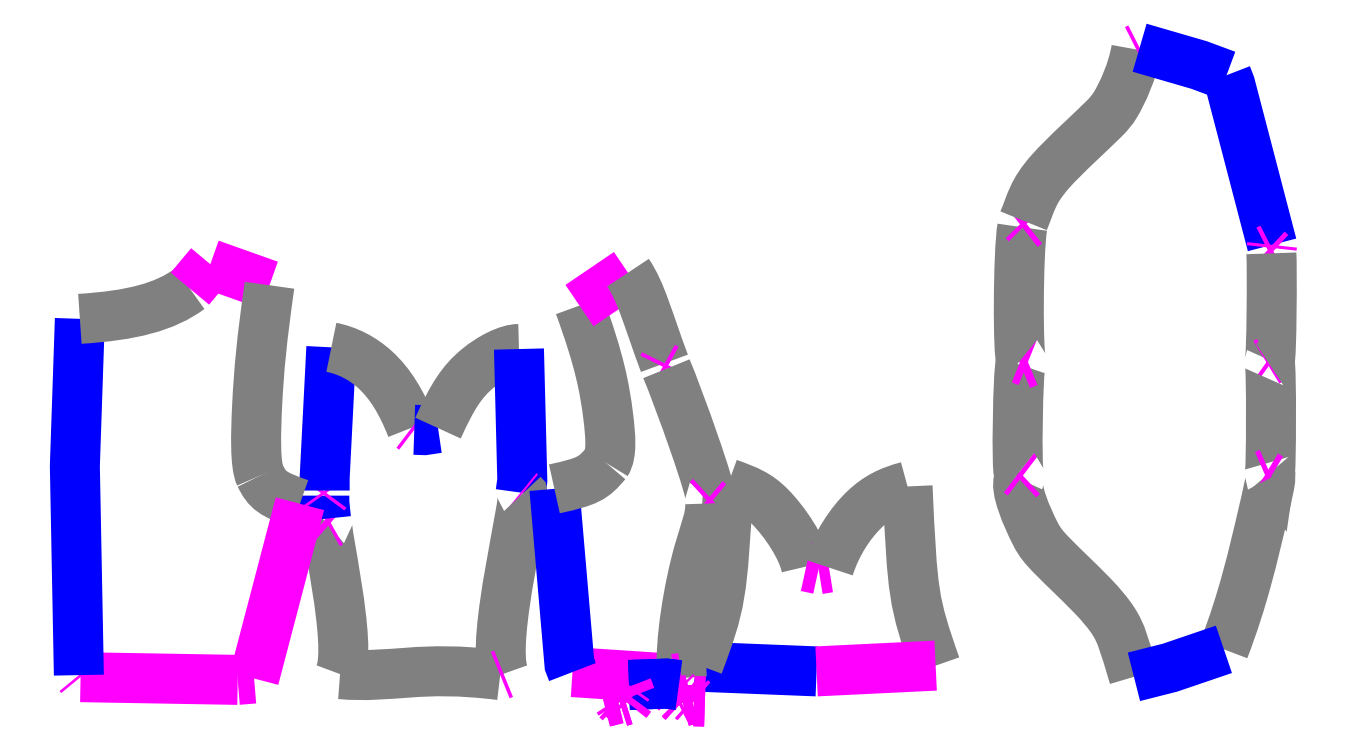
<metadata>
{"format":"dxf","ext":"dxf","renderer":"ezdxf+matplotlib","layout":"modelspace","background":"white","min_lineweight":24,"dpi":150}
</metadata>
<code>
0
SECTION
2
ENTITIES
0
LWPOLYLINE
8
0
90
3
70
0
10
74.69
20
3.059
10
63.75
20
3.497
10
62.96
20
3.698
0
SPLINE
8
0
70
0
71
3
72
8
73
4
74
0
40
0
40
0
40
0
40
0
40
1
40
1
40
1
40
1
10
62.96
20
3.698
30
0
10
65.21
20
9.731
30
0
10
65.35
20
10.46
30
0
10
65.94
20
21.69
30
0
0
SPLINE
8
0
70
0
71
3
72
9
73
5
74
0
40
0
40
0
40
0
40
0
40
0.4528
40
1
40
1
40
1
40
1
10
65.94
20
21.69
30
0
10
67.91
20
20.98
30
0
10
70.07
20
20.06
30
0
10
73.27
20
15.33
30
0
10
73.66
20
13.45
30
0
0
LWPOLYLINE
8
0
90
2
70
0
10
73.66
20
13.45
10
74.88
20
13.18
0
LWPOLYLINE
8
0
90
2
70
0
10
74.88
20
13.18
10
75.91
20
13.35
0
SPLINE
8
0
70
0
71
3
72
9
73
5
74
0
40
0
40
0
40
0
40
0
40
0.5446
40
1
40
1
40
1
40
1
10
75.91
20
13.35
30
0
10
76.66
20
15.7
30
0
10
79.2
20
19.56
30
0
10
81.95
20
20.93
30
0
10
83.7
20
21.38
30
0
0
SPLINE
8
0
70
0
71
3
72
8
73
4
74
0
40
0
40
0
40
0
40
0
40
1
40
1
40
1
40
1
10
83.7
20
21.38
30
0
10
84.19
20
10.68
30
0
10
84.25
20
9.994
30
0
10
86.48
20
3.631
30
0
0
LWPOLYLINE
8
0
90
2
70
0
10
86.48
20
3.631
10
74.69
20
3.059
0
SPLINE
8
0
70
0
71
3
72
8
73
4
74
0
40
0
40
0
40
0
40
0
40
1
40
1
40
1
40
1
10
43.34
20
2.69
30
0
10
35.2
20
3.705
30
0
10
32.66
20
2.329
30
0
10
27.47
20
2.791
30
0
0
SPLINE
8
0
70
0
71
3
72
8
73
4
74
0
40
0
40
0
40
0
40
0
40
1
40
1
40
1
40
1
10
27.47
20
2.791
30
0
10
28.74
20
5.773
30
0
10
25.85
20
17.58
30
0
10
26.24
20
17.62
30
0
0
LWPOLYLINE
8
0
90
2
70
0
10
26.24
20
17.62
10
26.54
20
17.79
0
LWPOLYLINE
8
0
90
2
70
0
10
26.54
20
17.79
10
26.08
20
18.19
0
LWPOLYLINE
8
0
90
3
70
0
10
26.08
20
18.19
10
25.91
20
19.8
10
25.91
20
20.47
0
LWPOLYLINE
8
0
90
2
70
0
10
25.91
20
20.47
10
26.11
20
20.74
0
LWPOLYLINE
8
0
90
2
70
0
10
26.11
20
20.74
10
25.94
20
20.98
0
LWPOLYLINE
8
0
90
3
70
0
10
25.94
20
20.98
10
25.94
20
22.26
10
26.61
20
35.17
0
SPLINE
8
0
70
0
71
3
72
9
73
5
74
0
40
0
40
0
40
0
40
0
40
0.4597
40
1
40
1
40
1
40
1
10
26.61
20
35.17
30
0
10
28.18
20
34.87
30
0
10
31.45
20
33.2
30
0
10
33.58
20
29.72
30
0
10
34.56
20
27.2
30
0
0
LWPOLYLINE
8
0
90
2
70
0
10
34.56
20
27.2
10
34.82
20
27
0
LWPOLYLINE
8
0
90
3
70
0
10
34.82
20
27
10
35.82
20
26.96
10
37.18
20
27.17
0
SPLINE
8
0
70
0
71
3
72
9
73
5
74
0
40
0
40
0
40
0
40
0
40
0.5552
40
1
40
1
40
1
40
1
10
37.18
20
27.17
30
0
10
38.57
20
30.25
30
0
10
40.31
20
33.02
30
0
10
44.05
20
35.01
30
0
10
45.2
20
35
30
0
0
LWPOLYLINE
8
0
90
3
70
0
10
45.2
20
35
10
45.53
20
21.99
10
45.36
20
20.78
0
LWPOLYLINE
8
0
90
2
70
0
10
45.36
20
20.78
10
45.53
20
20.64
0
SPLINE
8
0
70
0
71
3
72
8
73
4
74
0
40
0
40
0
40
0
40
0
40
1
40
1
40
1
40
1
10
45.53
20
20.64
30
0
10
46.03
20
20.3
30
0
10
42.36
20
6.259
30
-0
10
43.67
20
2.824
30
0
0
LWPOLYLINE
8
0
90
2
70
0
10
43.67
20
2.824
10
43.34
20
2.69
0
SPLINE
8
0
70
0
71
3
72
12
73
8
74
0
40
0
40
0
40
0
40
0
40
0.2705
40
0.4169
40
0.6204
40
0.7347
40
1
40
1
40
1
40
1
10
106.1
20
2.522
30
0
10
105.1
20
5.767
30
0
10
104.8
20
7.299
30
0
10
102.1
20
10.69
30
0
10
97.25
20
15.1
30
0
10
96.08
20
17.12
30
0
10
94.28
20
21.18
30
0
10
94.76
20
22.12
30
0
0
LWPOLYLINE
8
0
90
2
70
0
10
94.76
20
22.12
10
95.13
20
22.46
0
LWPOLYLINE
8
0
90
2
70
0
10
95.13
20
22.46
10
94.73
20
22.76
0
SPLINE
8
0
70
0
71
3
72
8
73
4
74
0
40
0
40
0
40
0
40
0
40
1
40
1
40
1
40
1
10
94.73
20
22.76
30
0
10
94.47
20
22.74
30
0
10
94.64
20
33.09
30
0
10
94.9
20
33.42
30
0
0
LWPOLYLINE
8
0
90
2
70
0
10
94.9
20
33.42
10
95.63
20
33.72
0
LWPOLYLINE
8
0
90
2
70
0
10
95.63
20
33.72
10
94.96
20
33.99
0
SPLINE
8
0
70
0
71
3
72
8
73
4
74
0
40
0
40
0
40
0
40
0
40
1
40
1
40
1
40
1
10
94.96
20
33.99
30
0
10
94.62
20
34.05
30
0
10
94.64
20
44.58
30
-0
10
95.06
20
47.07
30
0
0
LWPOLYLINE
8
0
90
2
70
0
10
95.06
20
47.07
10
95.49
20
47.41
0
LWPOLYLINE
8
0
90
2
70
0
10
95.49
20
47.41
10
95.2
20
47.71
0
SPLINE
8
0
70
0
71
3
72
11
73
7
74
0
40
0
40
0
40
0
40
0
40
0.3076
40
0.5586
40
0.6835
40
1
40
1
40
1
40
1
10
95.2
20
47.71
30
0
10
95.96
20
49.53
30
0
10
96.13
20
51.4
30
0
10
103.2
20
57.7
30
0
10
104.6
20
59.52
30
0
10
106
20
62.61
30
0
10
106.4
20
64.69
30
0
0
LWPOLYLINE
8
0
90
2
70
0
10
106.4
20
64.69
10
106.7
20
64.85
0
LWPOLYLINE
8
0
90
3
70
0
10
106.7
20
64.85
10
112.6
20
63.14
10
115.3
20
62.13
0
LWPOLYLINE
8
0
90
3
70
0
10
115.3
20
62.13
10
115.7
20
61.19
10
119.8
20
45.32
0
LWPOLYLINE
8
0
90
2
70
0
10
119.8
20
45.32
10
119.8
20
45.02
0
LWPOLYLINE
8
0
90
2
70
0
10
119.8
20
45.02
10
119.4
20
44.82
0
LWPOLYLINE
8
0
90
2
70
0
10
119.4
20
44.82
10
119.7
20
44.48
0
SPLINE
8
0
70
0
71
3
72
8
73
4
74
0
40
0
40
0
40
0
40
0
40
1
40
1
40
1
40
1
10
119.7
20
44.48
30
0
10
119.8
20
43.05
30
0
10
119.8
20
33.93
30
0
10
119.6
20
33.89
30
0
0
LWPOLYLINE
8
0
90
2
70
0
10
119.6
20
33.89
10
119.3
20
33.69
0
LWPOLYLINE
8
0
90
2
70
0
10
119.3
20
33.69
10
119.6
20
33.45
0
SPLINE
8
0
70
0
71
3
72
8
73
4
74
0
40
0
40
0
40
0
40
0
40
1
40
1
40
1
40
1
10
119.6
20
33.45
30
0
10
119.8
20
33.82
30
0
10
119.7
20
22.3
30
0
10
119.6
20
22.73
30
0
0
LWPOLYLINE
8
0
90
2
70
0
10
119.6
20
22.73
10
119.1
20
22.53
0
LWPOLYLINE
8
0
90
2
70
0
10
119.1
20
22.53
10
119.6
20
22.22
0
SPLINE
8
0
70
0
71
3
72
9
73
5
74
0
40
0
40
0
40
0
40
0
40
0.3095
40
1
40
1
40
1
40
1
10
119.6
20
22.22
30
0
10
119.7
20
22.13
30
0
10
118.5
20
16.78
30
0
10
116.9
20
10.15
30
0
10
115
20
5.245
30
0
0
LWPOLYLINE
8
0
90
3
70
0
10
115
20
5.245
10
109.7
20
3.429
10
106.1
20
2.522
0
LWPOLYLINE
8
0
90
2
70
0
10
60.64
20
2.32
10
50.5
20
2.992
0
LWPOLYLINE
8
0
90
3
70
0
10
50.5
20
2.992
10
50.2
20
3.766
10
48.71
20
21.15
0
SPLINE
8
0
70
0
71
3
72
8
73
4
74
0
40
0
40
0
40
0
40
0
40
1
40
1
40
1
40
1
10
48.71
20
21.15
30
0
10
52.07
20
21.88
30
0
10
52.56
20
22.18
30
0
10
53.84
20
23.7
30
0
0
SPLINE
8
0
70
0
71
3
72
9
73
5
74
0
40
0
40
0
40
0
40
0
40
0.3915
40
1
40
1
40
1
40
1
10
53.84
20
23.7
30
0
10
54.44
20
24.58
30
0
10
54.01
20
29.42
30
0
10
53.19
20
33.85
30
0
10
51.19
20
39.3
30
0
0
LWPOLYLINE
8
0
90
2
70
0
10
51.19
20
39.3
10
56
20
42.56
0
SPLINE
8
0
70
0
71
3
72
8
73
4
74
0
40
0
40
0
40
0
40
0
40
1
40
1
40
1
40
1
10
56
20
42.56
30
0
10
57.34
20
40.62
30
0
10
58.02
20
37.82
30
0
10
59.61
20
33.59
30
0
0
LWPOLYLINE
8
0
90
2
70
0
10
59.61
20
33.59
10
59.44
20
33.25
0
LWPOLYLINE
8
0
90
2
70
0
10
59.44
20
33.25
10
59.81
20
33.05
0
SPLINE
8
0
70
0
71
3
72
8
73
4
74
0
40
0
40
0
40
0
40
0
40
1
40
1
40
1
40
1
10
59.81
20
33.05
30
0
10
61.05
20
30.08
30
0
10
64.48
20
20.51
30
0
10
64.12
20
20.31
30
0
0
LWPOLYLINE
8
0
90
2
70
0
10
64.12
20
20.31
10
63.78
20
20
0
LWPOLYLINE
8
0
90
2
70
0
10
63.78
20
20
10
64.15
20
19.7
0
SPLINE
8
0
70
0
71
3
72
9
73
5
74
0
40
0
40
0
40
0
40
0
40
0.3821
40
1
40
1
40
1
40
1
10
64.15
20
19.7
30
0
10
64.22
20
18.34
30
0
10
62.65
20
14.9
30
0
10
61.09
20
6.074
30
0
10
61.33
20
2.421
30
0
0
LWPOLYLINE
8
0
90
2
70
0
10
61.33
20
2.421
10
60.64
20
2.32
0
LWPOLYLINE
8
0
90
2
70
0
10
17.33
20
2.219
10
1.756
20
2.488
0
LWPOLYLINE
8
0
90
2
70
0
10
1.756
20
2.488
10
1.59
20
2.69
0
LWPOLYLINE
8
0
90
3
70
0
10
1.59
20
2.69
10
1.193
20
23.4
10
1.69
20
37.99
0
SPLINE
8
0
70
0
71
3
72
8
73
4
74
0
40
0
40
0
40
0
40
0
40
1
40
1
40
1
40
1
10
1.69
20
37.99
30
0
10
6.831
20
38.31
30
0
10
10.14
20
39.16
30
0
10
12.59
20
40.98
30
0
0
LWPOLYLINE
8
0
90
2
70
0
10
12.59
20
40.98
10
14.61
20
43.4
0
LWPOLYLINE
8
0
90
2
70
0
10
14.61
20
43.4
10
20.48
20
41.32
0
SPLINE
8
0
70
0
71
3
72
9
73
5
74
0
40
0
40
0
40
0
40
0
40
0.5721
40
1
40
1
40
1
40
1
10
20.48
20
41.32
30
0
10
19.7
20
35.88
30
0
10
19.23
20
30.82
30
0
10
19.04
20
23.5
30
0
10
19.55
20
22.46
30
0
0
SPLINE
8
0
70
0
71
3
72
8
73
4
74
0
40
0
40
0
40
0
40
0
40
1
40
1
40
1
40
1
10
19.55
20
22.46
30
0
10
20.25
20
21.01
30
0
10
20.78
20
20.6
30
0
10
23.49
20
19.67
30
0
0
LWPOLYLINE
8
0
90
2
70
0
10
23.49
20
19.67
10
18.95
20
2.353
0
LWPOLYLINE
8
0
90
2
70
0
10
18.95
20
2.353
10
17.33
20
2.219
0
LWPOLYLINE
8
0
90
2
70
0
10
53.61
20
0
10
54.84
20
0.3362
0
LWPOLYLINE
8
0
90
2
70
0
10
54.84
20
0.3362
10
55.17
20
0.03362
0
LWPOLYLINE
8
0
90
2
70
0
10
55.17
20
0.03362
10
55.7
20
0.2017
0
LWPOLYLINE
8
0
90
2
70
0
10
55.7
20
0.2017
10
55.86
20
0
0
LWPOLYLINE
8
0
90
2
70
0
10
55.86
20
0
10
56.3
20
0.5379
0
LWPOLYLINE
8
0
90
2
70
0
10
56.3
20
0.5379
10
55.93
20
1.479
0
LWPOLYLINE
8
0
90
2
70
0
10
55.93
20
1.479
10
56.1
20
1.715
0
LWPOLYLINE
8
0
90
3
70
0
10
56.1
20
1.715
10
59.81
20
1.849
10
61.03
20
1.715
0
LWPOLYLINE
8
0
90
2
70
0
10
61.03
20
1.715
10
61.03
20
1.345
0
LWPOLYLINE
8
0
90
2
70
0
10
61.03
20
1.345
10
60.67
20
1.076
0
LWPOLYLINE
8
0
90
2
70
0
10
60.67
20
1.076
10
60.83
20
0.2353
0
LWPOLYLINE
8
0
90
2
70
0
10
60.83
20
0.2353
10
61.1
20
0.3698
0
LWPOLYLINE
8
0
90
2
70
0
10
61.1
20
0.3698
10
61.4
20
0.06724
0
LWPOLYLINE
8
0
90
2
70
0
10
61.4
20
0.06724
10
62.29
20
0.3026
0
LWPOLYLINE
8
0
90
2
70
0
10
62.29
20
0.3026
10
62.52
20
0.1009
0
LWPOLYLINE
8
0
90
2
70
0
10
62.52
20
0.1009
10
63.62
20
0.06724
0
LWPOLYLINE
8
0
90
2
70
0
10
63.62
20
0.06724
10
62.52
20
0.1009
0
LWPOLYLINE
8
0
90
2
70
0
10
62.52
20
0.1009
10
62.29
20
0.3026
0
LWPOLYLINE
8
0
90
2
70
0
10
62.29
20
0.3026
10
61.4
20
0.06724
0
LWPOLYLINE
8
0
90
2
70
0
10
61.4
20
0.06724
10
61.07
20
0.3698
0
LWPOLYLINE
8
0
90
2
70
0
10
61.07
20
0.3698
10
60.8
20
0.2353
0
LWPOLYLINE
8
0
90
2
70
0
10
60.8
20
0.2353
10
60.83
20
0.9078
0
LWPOLYLINE
8
0
90
2
70
0
10
60.83
20
0.9078
10
60.67
20
1.076
0
LWPOLYLINE
8
0
90
2
70
0
10
60.67
20
1.076
10
61.03
20
1.345
0
LWPOLYLINE
8
0
90
2
70
0
10
61.03
20
1.345
10
61.03
20
1.681
0
LWPOLYLINE
8
0
90
3
70
0
10
61.03
20
1.681
10
59.81
20
1.849
10
56.1
20
1.715
0
LWPOLYLINE
8
0
90
2
70
0
10
56.1
20
1.715
10
55.93
20
1.479
0
LWPOLYLINE
8
0
90
2
70
0
10
55.93
20
1.479
10
56.3
20
0.5379
0
LWPOLYLINE
8
0
90
2
70
0
10
56.3
20
0.5379
10
55.9
20
0
0
LWPOLYLINE
8
0
90
2
70
0
10
55.9
20
0
10
55.7
20
0.2017
0
LWPOLYLINE
8
0
90
2
70
0
10
55.7
20
0.2017
10
55.17
20
0.03362
0
LWPOLYLINE
8
0
90
2
70
0
10
55.17
20
0.03362
10
54.97
20
0.3362
0
LWPOLYLINE
8
0
90
2
70
0
10
54.97
20
0.3362
10
53.61
20
0
0
ENDSEC
0
EOF

</code>
